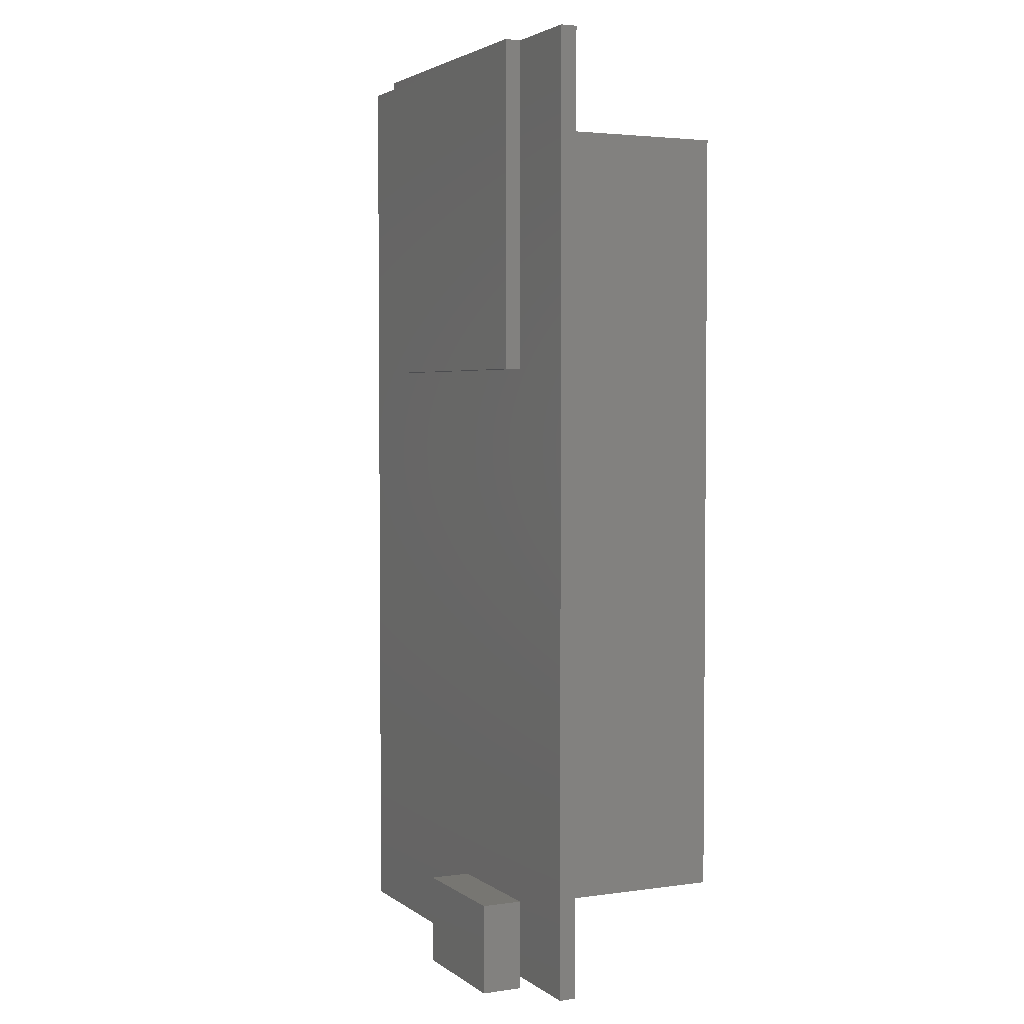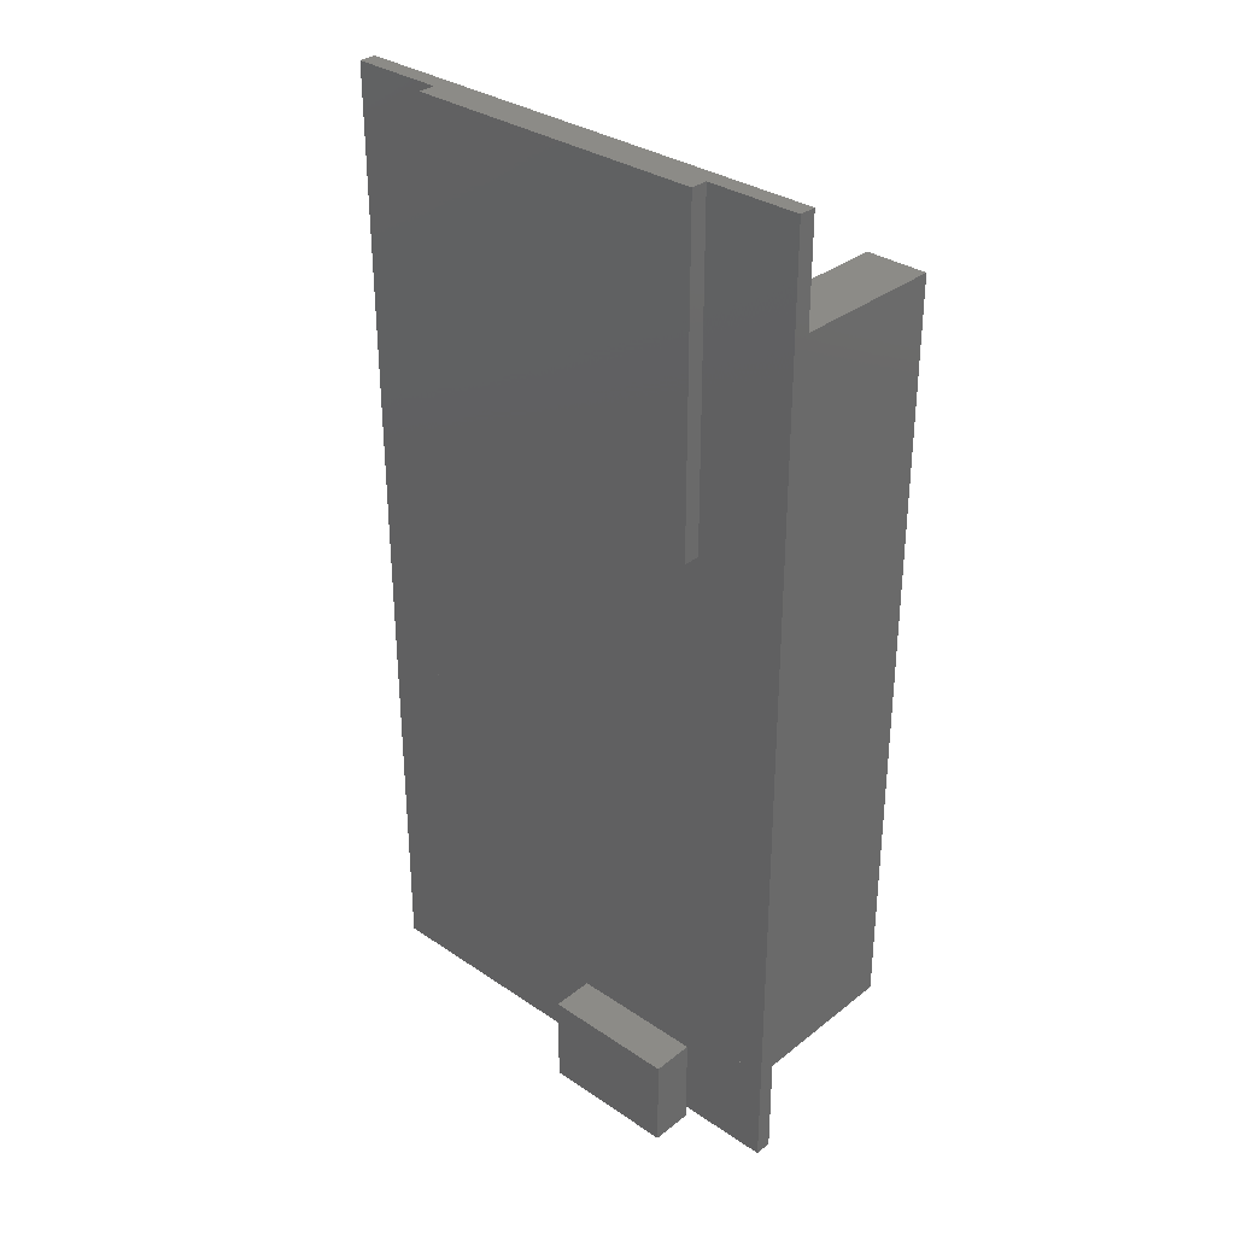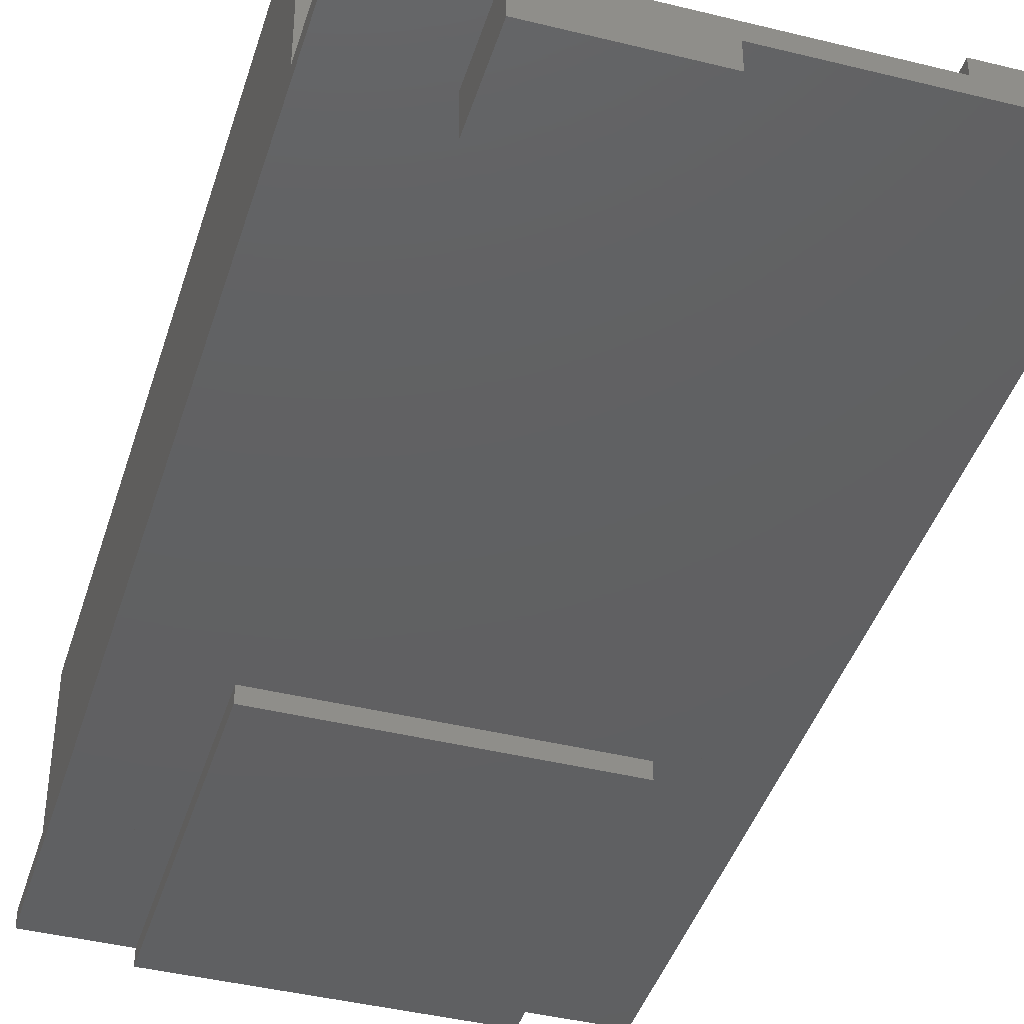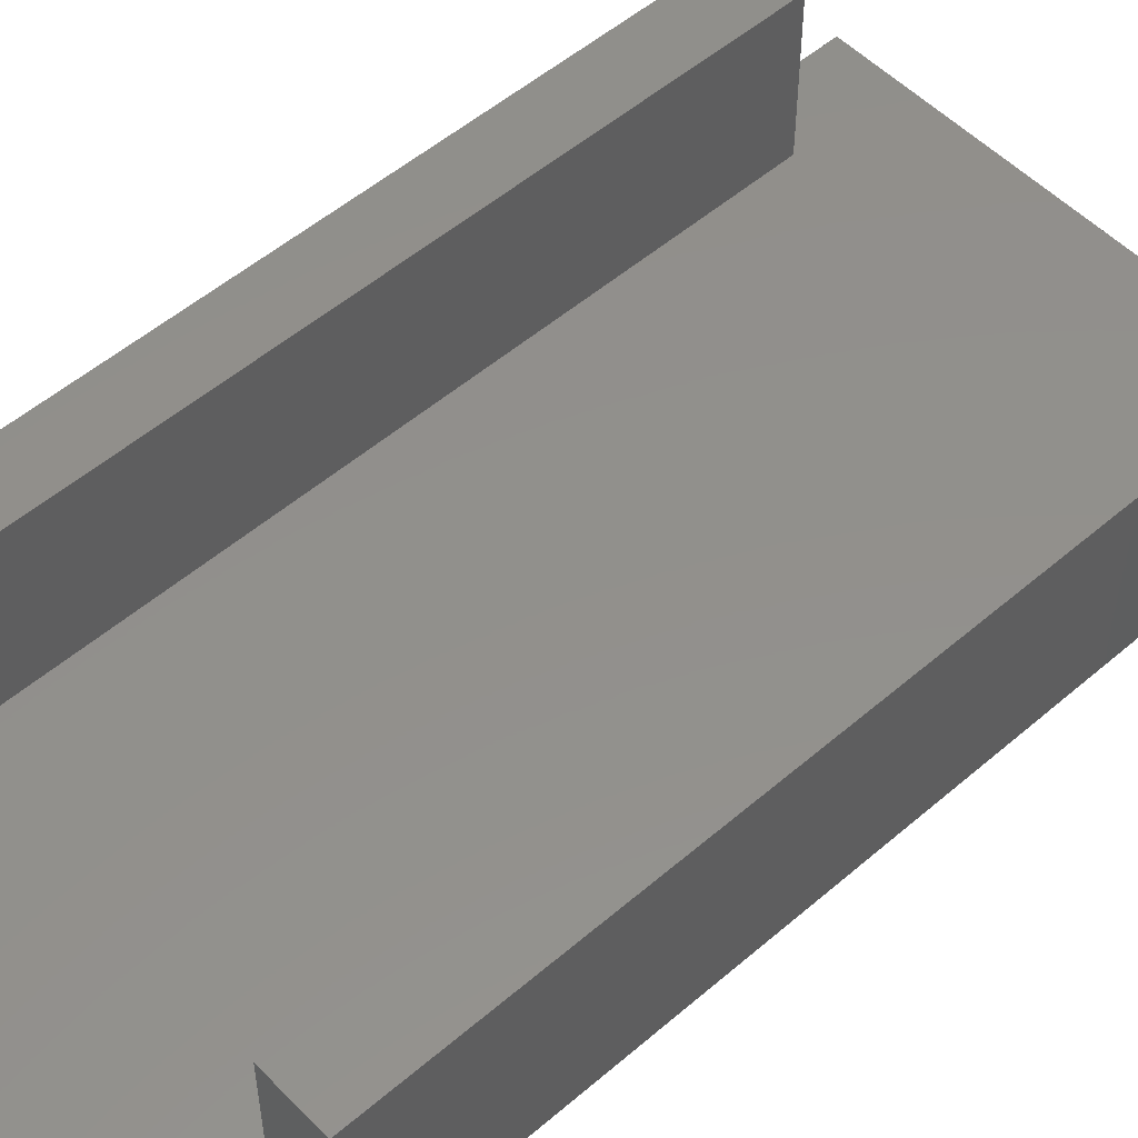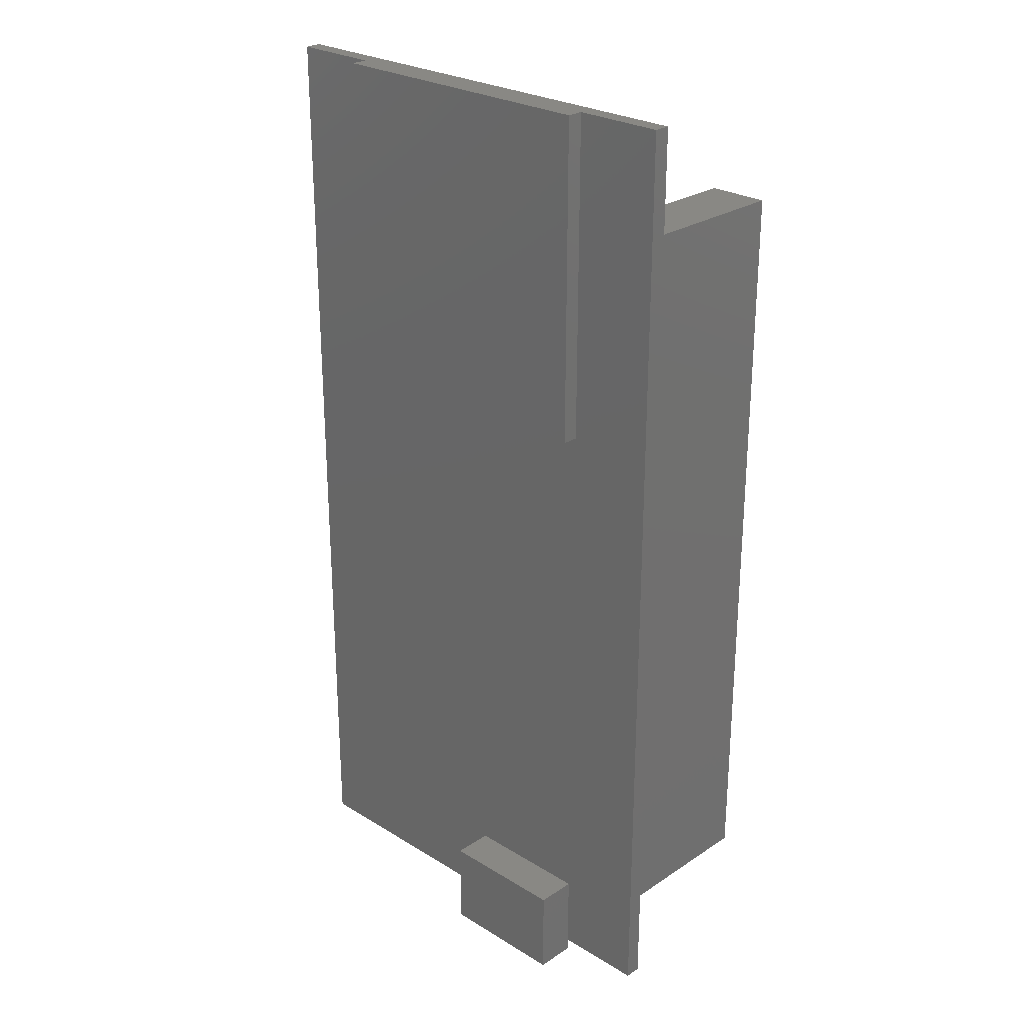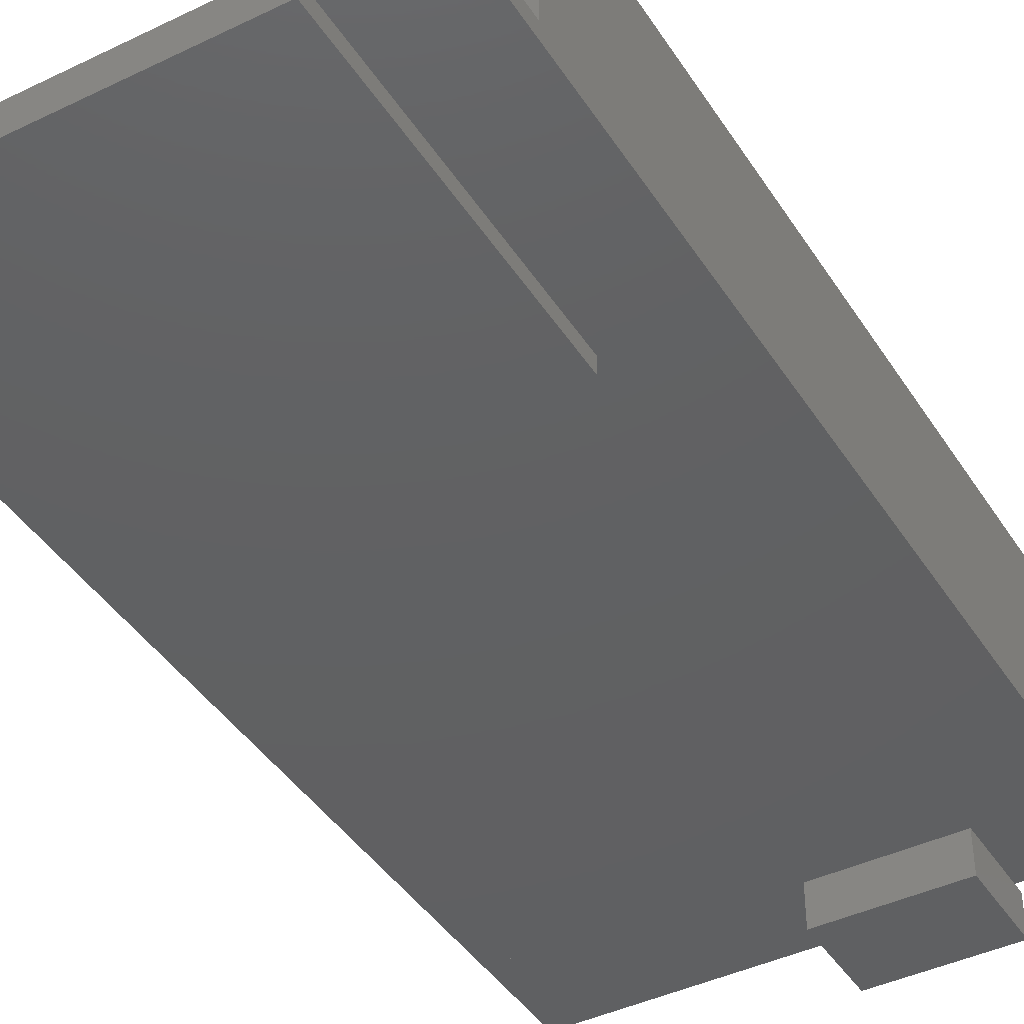
<metadata>
{"format":"stl","ext":"stl","renderer":"f3d","projection":"perspective","resolution":1024,"background":"white","views":[{"elev":3.2,"azim":-115.6,"up":"+Y"},{"elev":33.0,"azim":-137.1,"up":"+Y"},{"elev":-41.6,"azim":-16.7,"up":"+Z"},{"elev":52.8,"azim":-132.7,"up":"+Z"},{"elev":26.2,"azim":-136.0,"up":"+Y"},{"elev":-42.2,"azim":-149.9,"up":"+Z"}]}
</metadata>
<code>
# stl→obj: 48 verts, 108 faces
v -14.5 22.86 1
v -10.9 22.86 0
v -10.9 22.86 1
v -14.5 22.86 0
v 10.9 22.86 1
v 14.5 22.86 0
v 14.5 22.86 1
v 10.9 22.86 0
v -10.9 -22.86 1
v -10.9 -22.86 0
v -14.5 -22.86 0
v -14.5 -22.86 1
v 10.9 -22.86 0
v 14.5 -22.86 1
v 14.5 -22.86 0
v 10.9 -22.86 1
v -14.5 -29 1
v -14.5 -29 0
v -14.5 29 0
v -14.5 29 1
v 9 29 0
v 14.5 29 1
v 14.5 29 0
v -9 29 0
v 14.5 -29 1
v 14.5 -29 0
v -9 29 -1
v -9 9 0
v -9 9 -1
v 9 29 -1
v 9 9 -1
v 9 9 0
v -9 -29.75 -2.5
v -9 -24.25 0
v -9 -24.25 -2.5
v -9 -29.75 0
v -1 -24.25 0
v -1 -24.25 -2.5
v -1 -29.75 -2.5
v -1 -29.75 0
v -14.5 22.86 10
v -14.5 -22.86 10
v -10.9 22.86 10
v -10.9 -22.86 10
v 10.9 -22.86 10
v 10.9 22.86 10
v 14.5 22.86 10
v 14.5 -22.86 10
f 1 2 3
f 2 1 4
f 5 6 7
f 6 5 8
f 2 9 3
f 9 2 10
f 11 9 10
f 9 11 12
f 13 14 15
f 14 13 16
f 16 8 5
f 8 16 13
f 11 17 12
f 17 11 18
f 19 1 20
f 1 19 4
f 21 22 23
f 24 22 21
f 19 22 24
f 22 19 20
f 22 5 7
f 22 3 5
f 22 1 3
f 1 22 20
f 3 16 5
f 16 3 9
f 16 25 14
f 9 25 16
f 12 25 9
f 25 12 17
f 13 2 8
f 2 13 10
f 8 23 6
f 8 21 23
f 8 24 21
f 2 24 8
f 4 24 2
f 24 4 19
f 26 13 15
f 26 10 13
f 26 11 10
f 11 26 18
f 17 26 25
f 26 17 18
f 7 23 22
f 23 7 6
f 25 15 14
f 15 25 26
f 27 28 24
f 28 27 29
f 27 21 30
f 21 27 24
f 31 21 32
f 21 31 30
f 28 31 32
f 31 28 29
f 24 32 21
f 32 24 28
f 31 27 30
f 27 31 29
f 33 34 35
f 34 33 36
f 35 37 38
f 37 35 34
f 39 37 40
f 37 39 38
f 36 39 40
f 39 36 33
f 34 40 37
f 40 34 36
f 33 38 39
f 38 33 35
f 4 11 1
f 11 41 1
f 12 41 11
f 41 12 42
f 4 43 2
f 1 43 4
f 43 1 41
f 9 43 44
f 9 3 43
f 10 3 9
f 3 10 2
f 42 10 44
f 12 10 42
f 10 12 11
f 41 44 43
f 44 41 42
f 11 2 10
f 2 11 4
f 5 45 46
f 5 16 45
f 8 16 5
f 16 8 13
f 8 47 6
f 5 47 8
f 47 5 46
f 14 47 48
f 14 7 47
f 15 7 14
f 7 15 6
f 45 15 48
f 16 15 45
f 15 16 13
f 46 48 47
f 48 46 45
f 13 6 15
f 6 13 8

</code>
